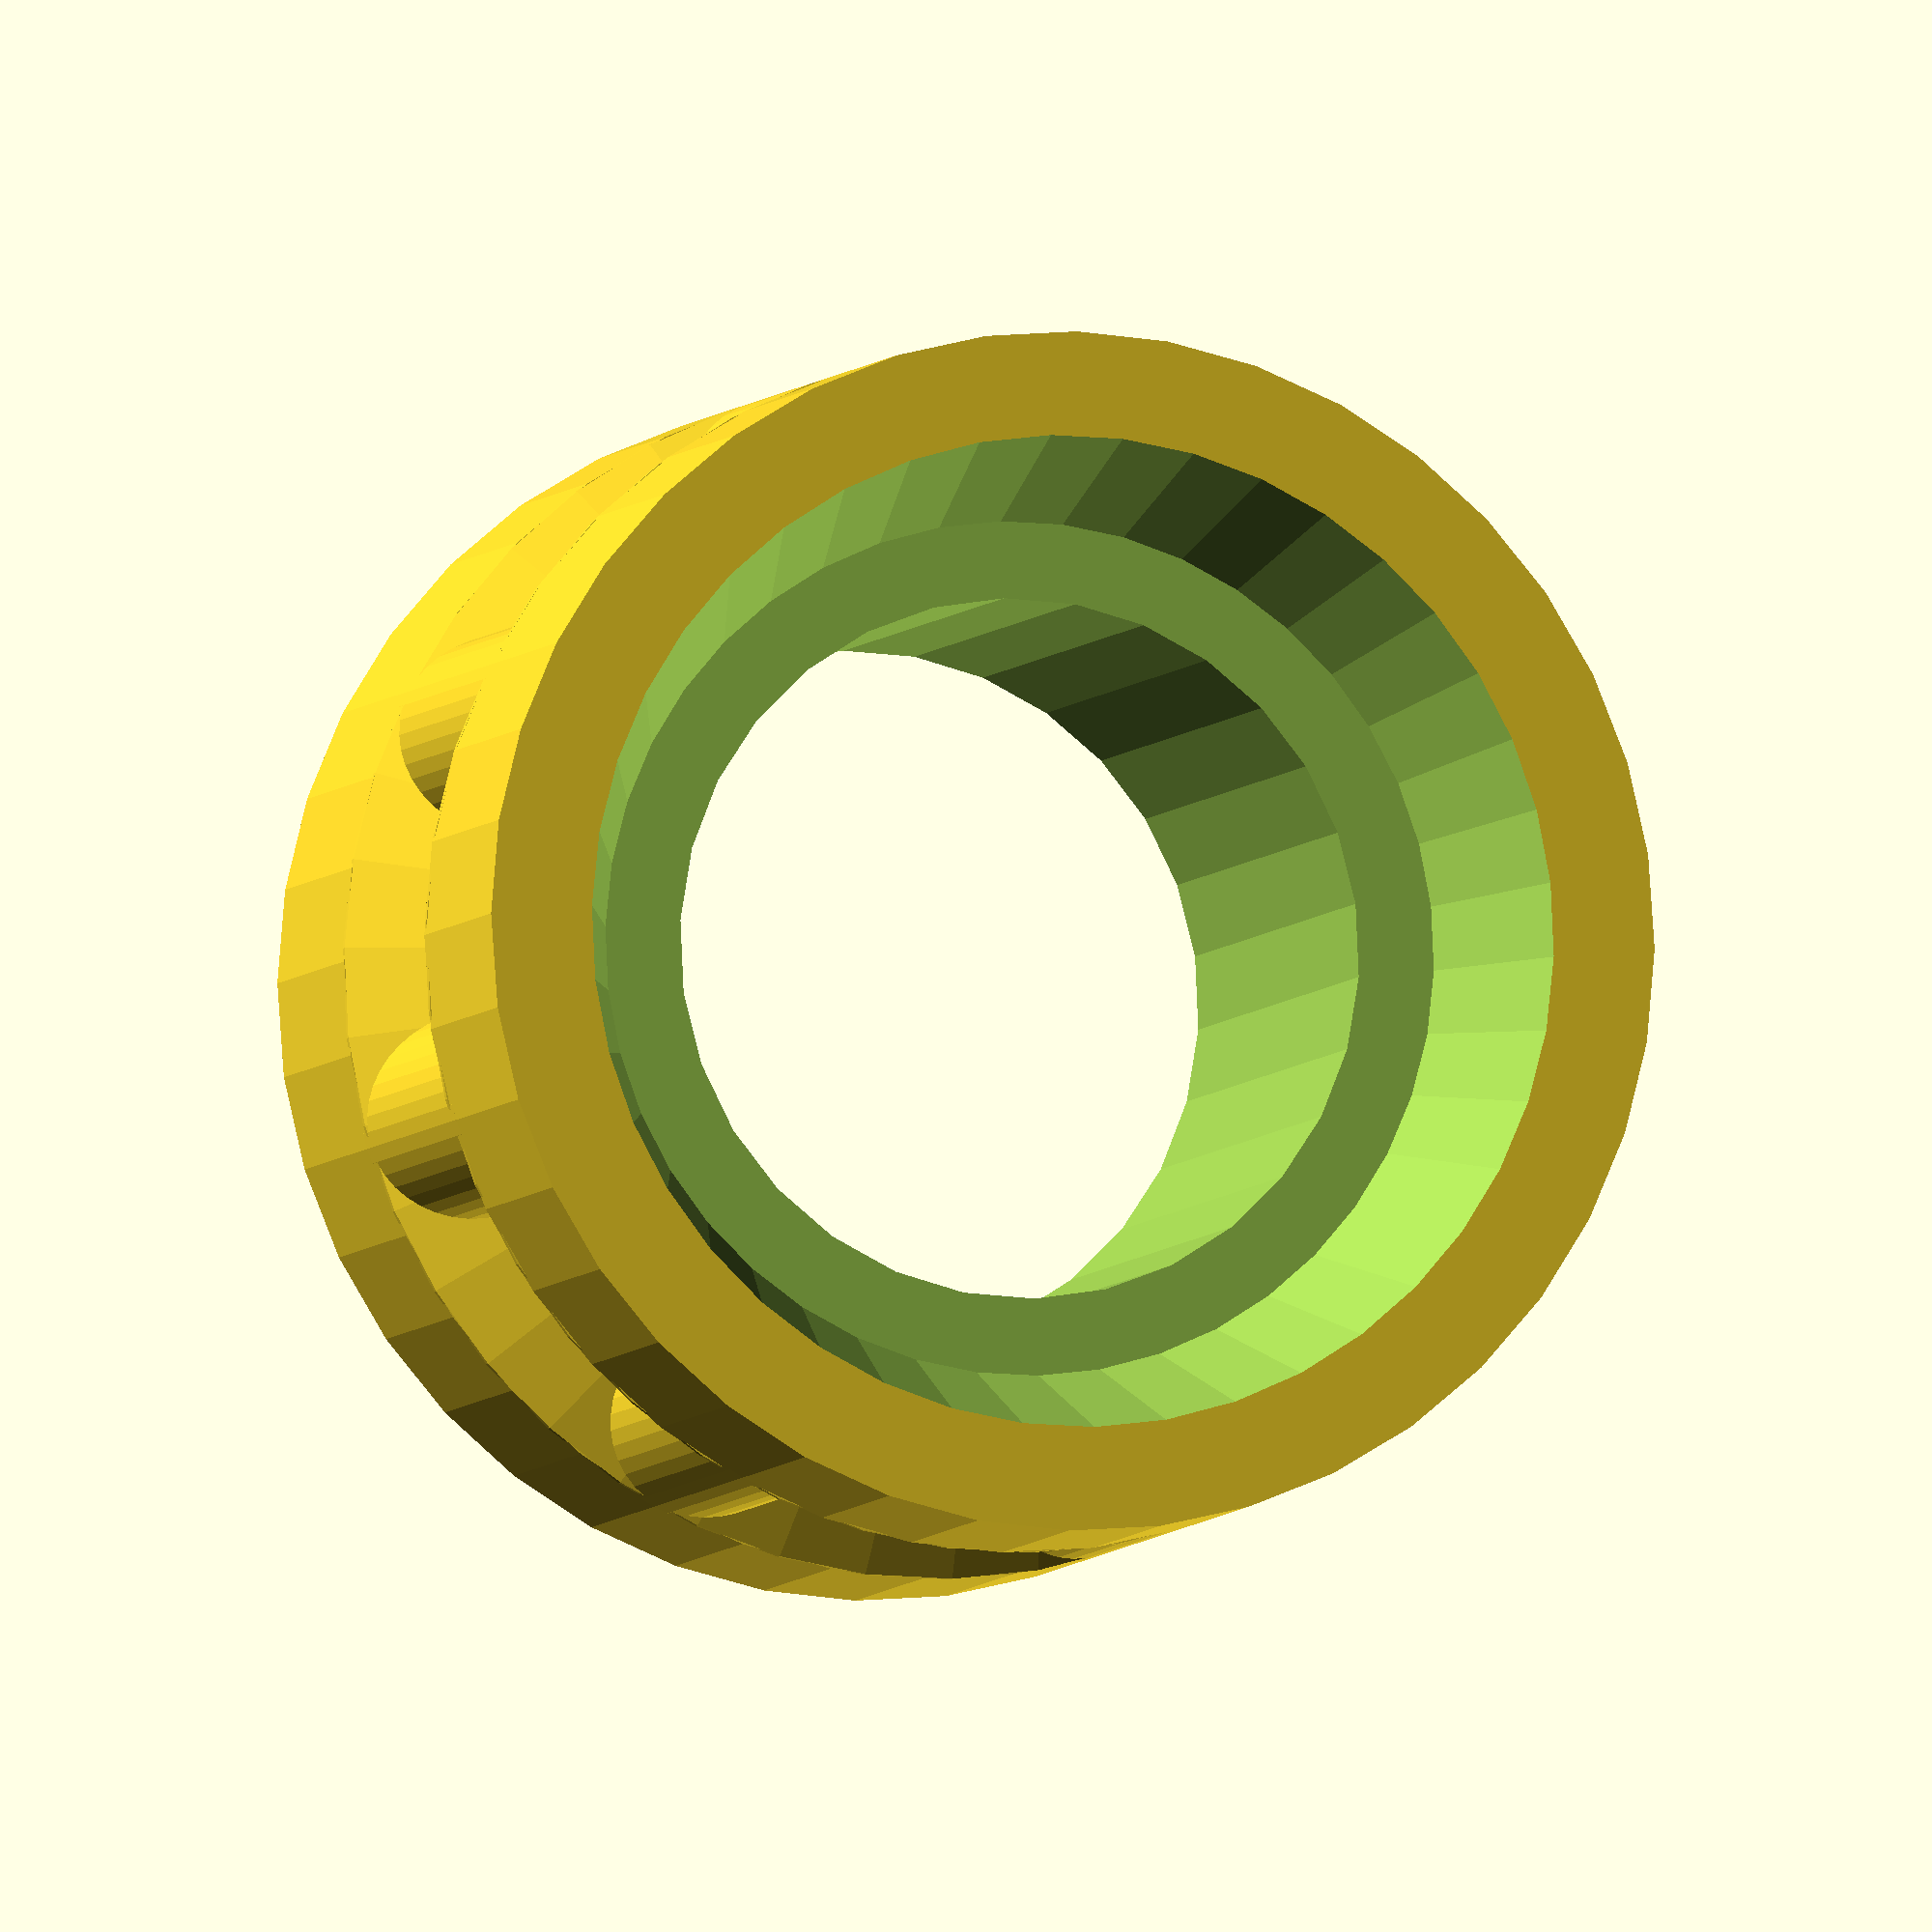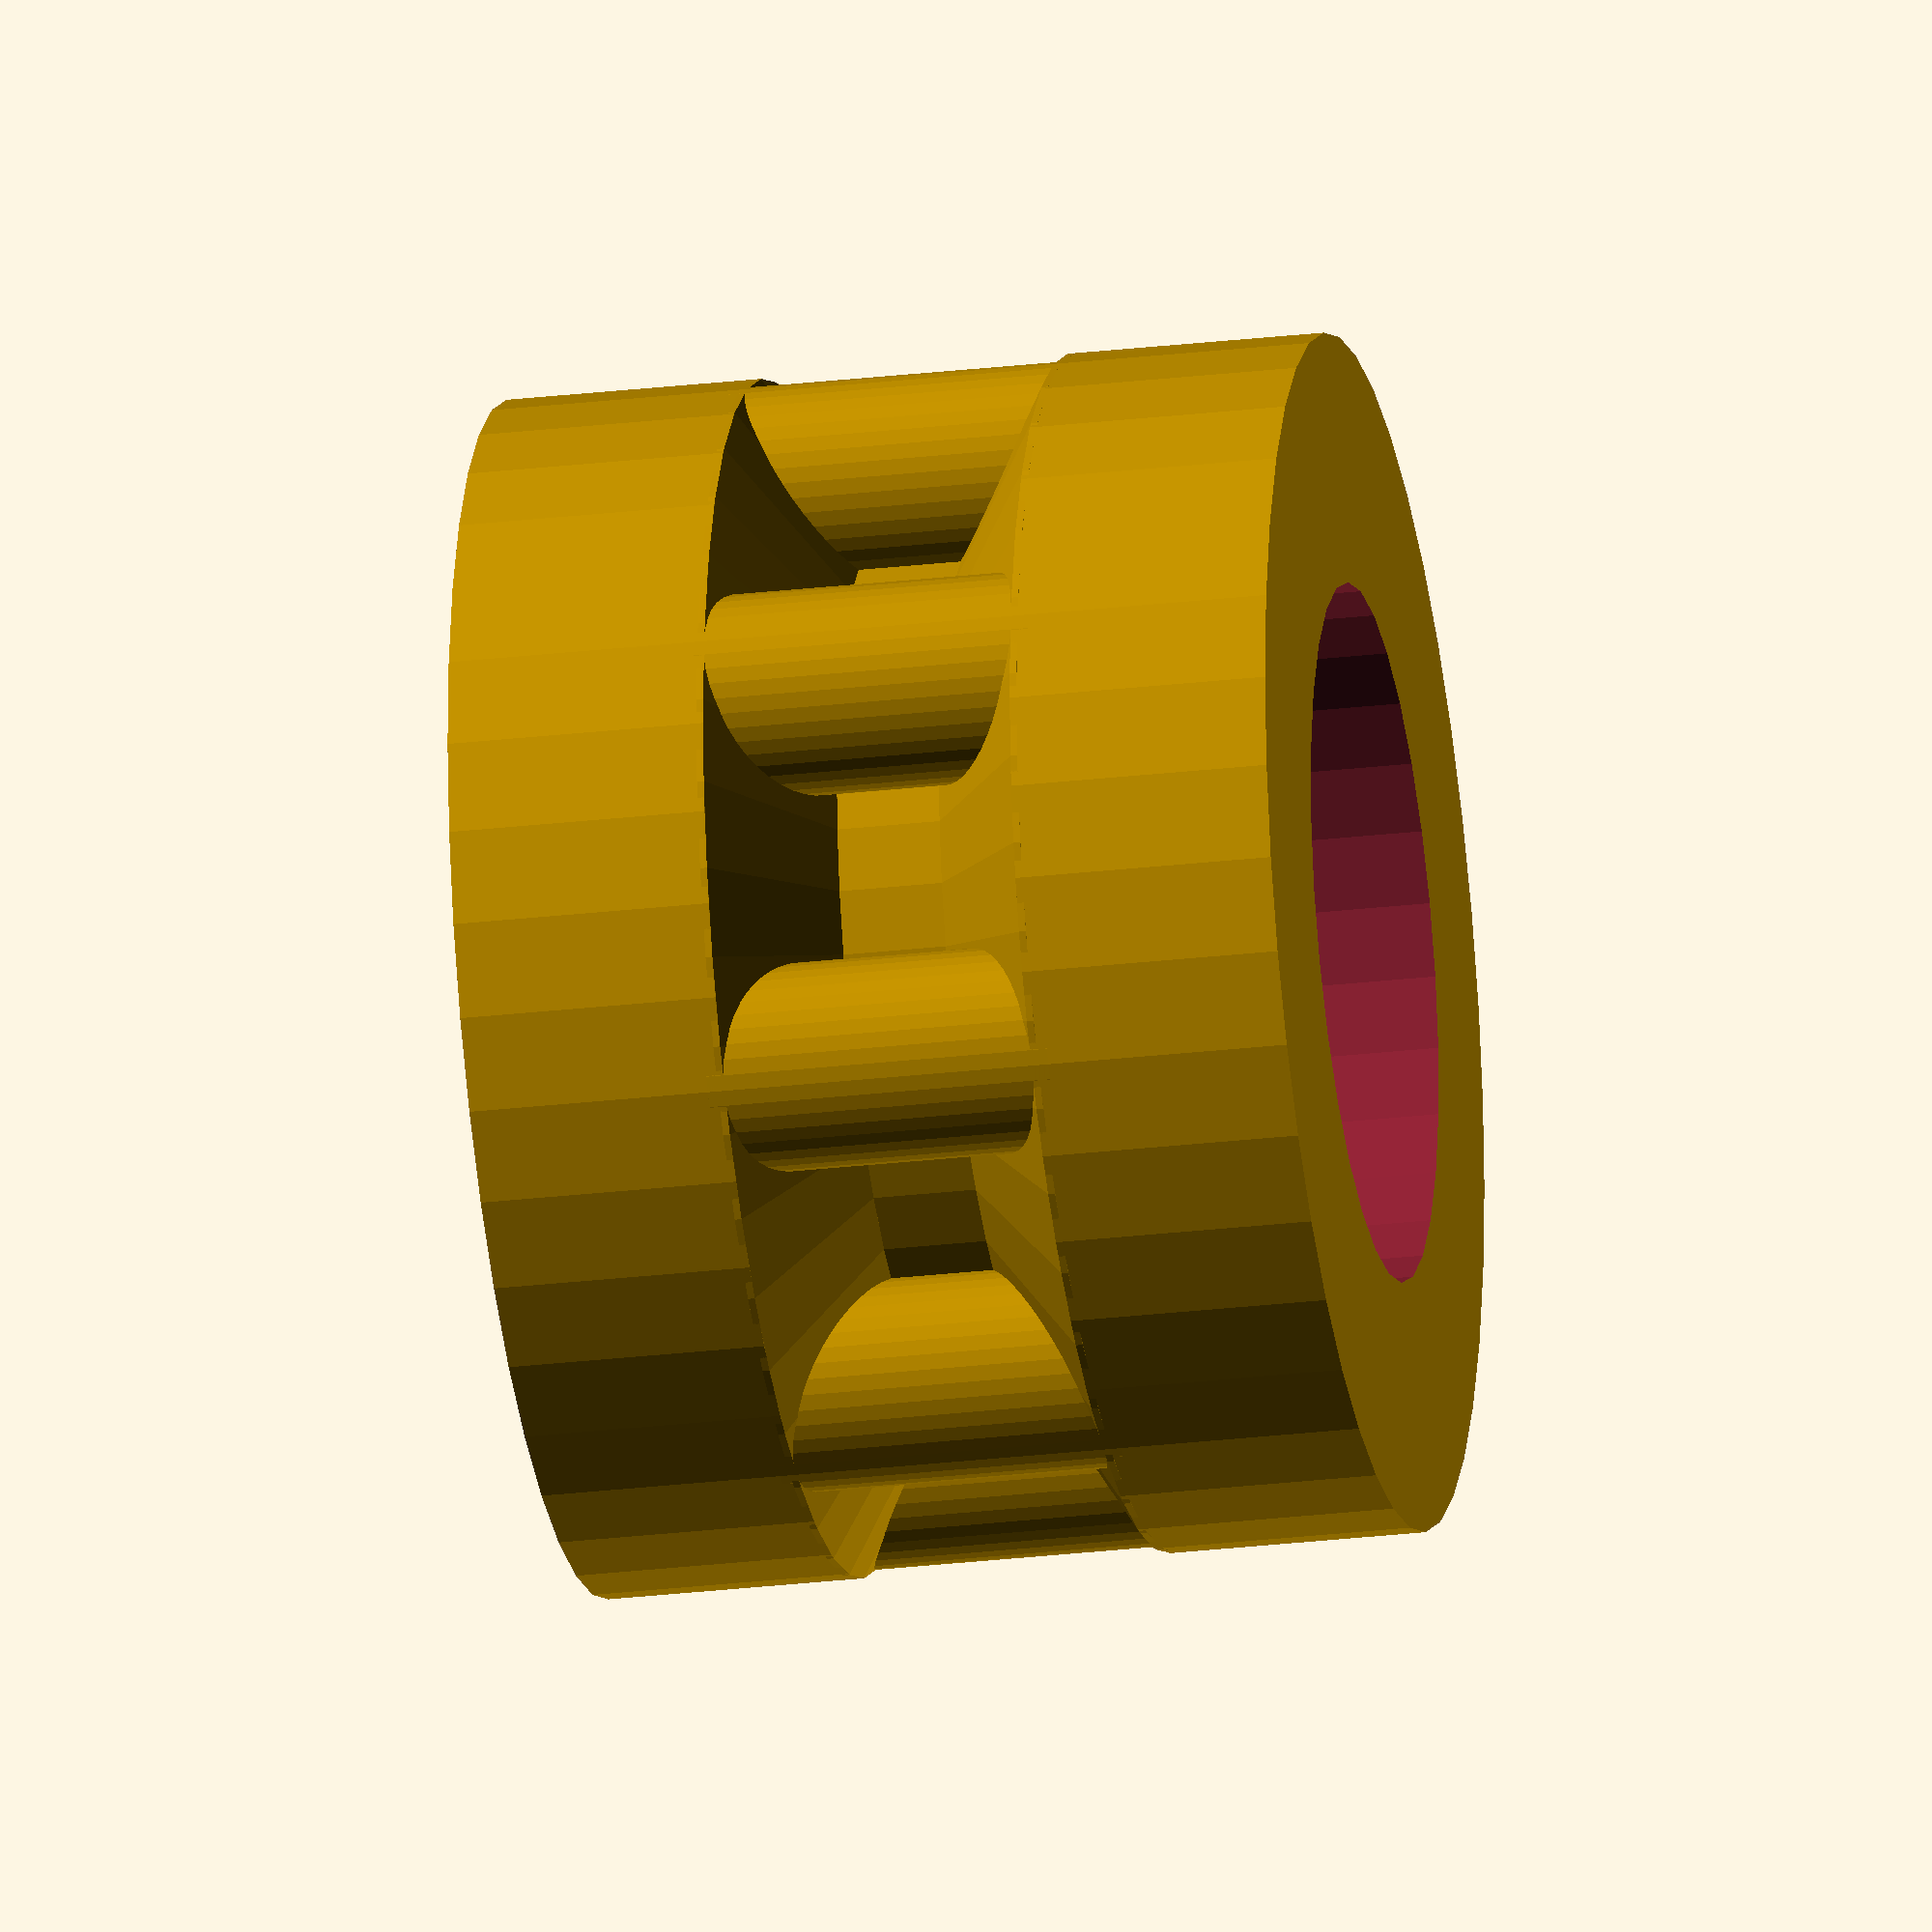
<openscad>

d = 17.3797;


echo(d);


difference(){

  union(){
    translate([0,0,+1.5/2+1.5])cylinder(r=d/2, h=6-(1.5/2+1.5), $fn=40);
    hull(){
      translate([0,0, +1.5/2+1.5])cylinder(r=(d-0)/2, h=0.1, $fn=42);
      translate([0,0, +1.5/2])cylinder(r=(d-5)/2, h=0.1, $fn=42);
    }
    translate([0,0,-1.5/2])cylinder(r=(d-5)/2, h=1.5, $fn=42);

    rotate([0,180,0])hull(){
      translate([0,0,  +1.5/2+1.5])cylinder(r=(d-0)/2, h=0.1, $fn=42);
      translate([0,0,  +1.5/2])cylinder(r=(d-5)/2, h=0.1, $fn=42);
    }
    rotate([0,180,0])translate([0,0,+1.5/2+1.5])cylinder(r=d/2, h=6-(1.5/2+1.5), $fn=40);
  }
    
    translate([0,0,12/2+0.01]){
      hull(){
        translate([0,0,0])cylinder(r=(d-3)/2, h=0.1, $fn=42);
        translate([0,0,0-3])cylinder(r=(d-5)/2, h=1, $fn=42);
      }
    }
    translate([0,0,-14/2])cylinder(r=3.5, h=14, $fn=30);
    translate([0,0,-12/2-0.1])cylinder(r=10.15/2, h=17.1, $fn=30);
}





// 

z = 8;
for ( i = [0 : 1 : z] ){
rotate([0,0,i*360/z])translate([17.3797/2-3/2,0,-5/2])cylinder(r=3/2, h=5, $fn=42);
}

</openscad>
<views>
elev=185.0 azim=27.4 roll=194.9 proj=o view=solid
elev=26.3 azim=126.7 roll=100.5 proj=o view=solid
</views>
